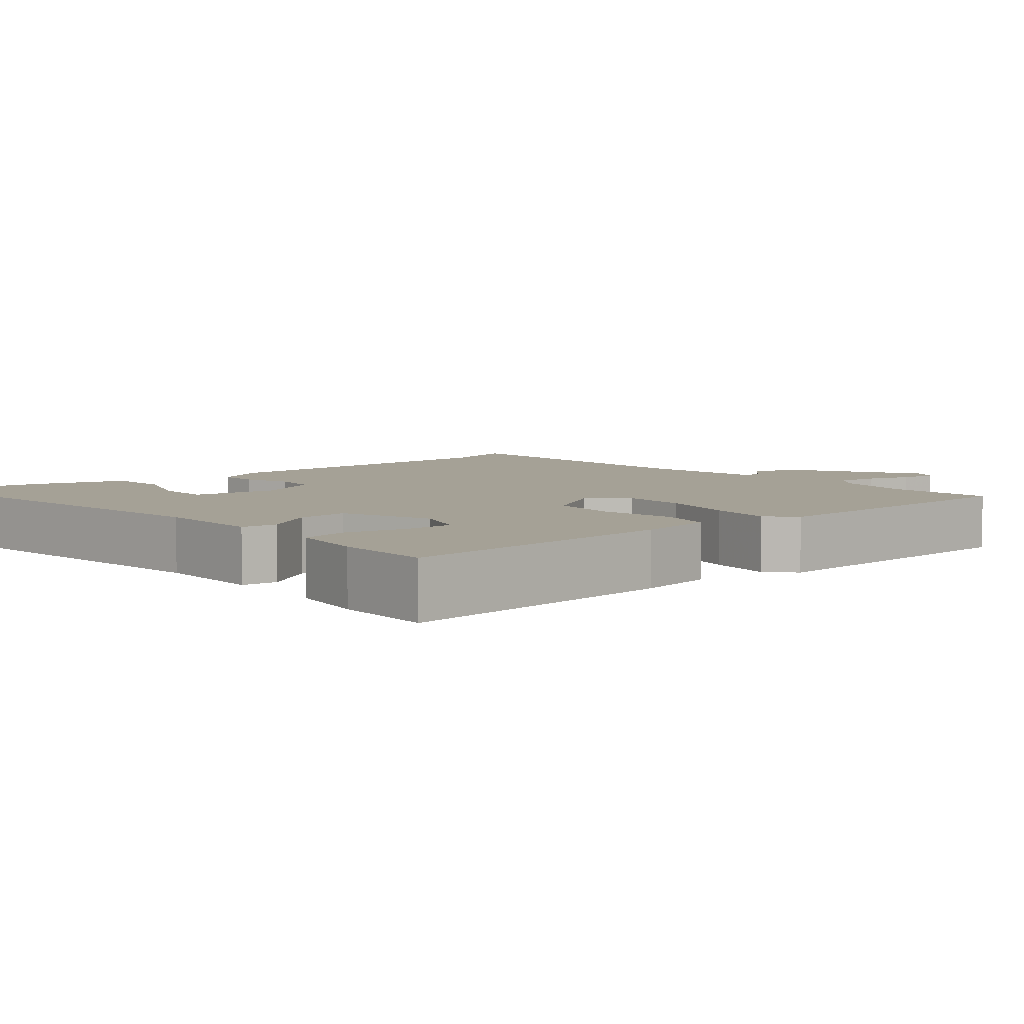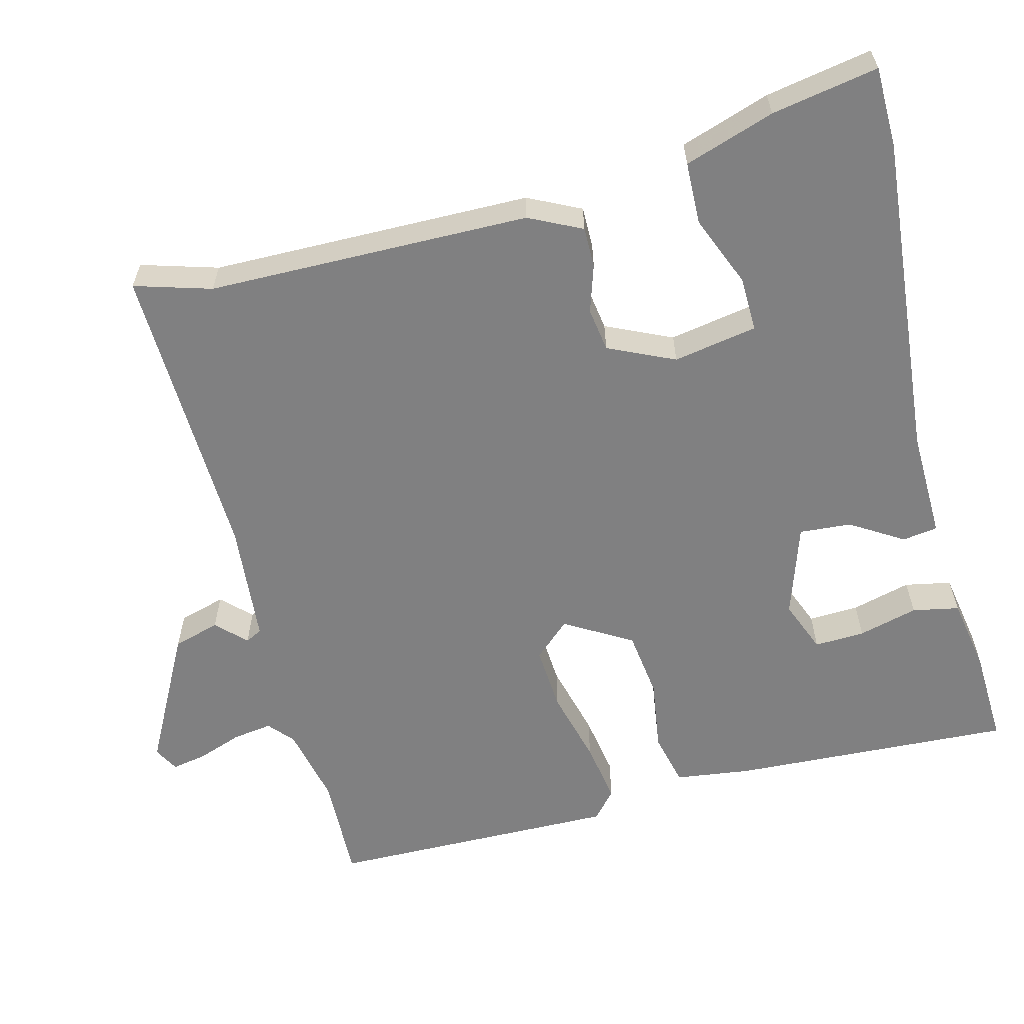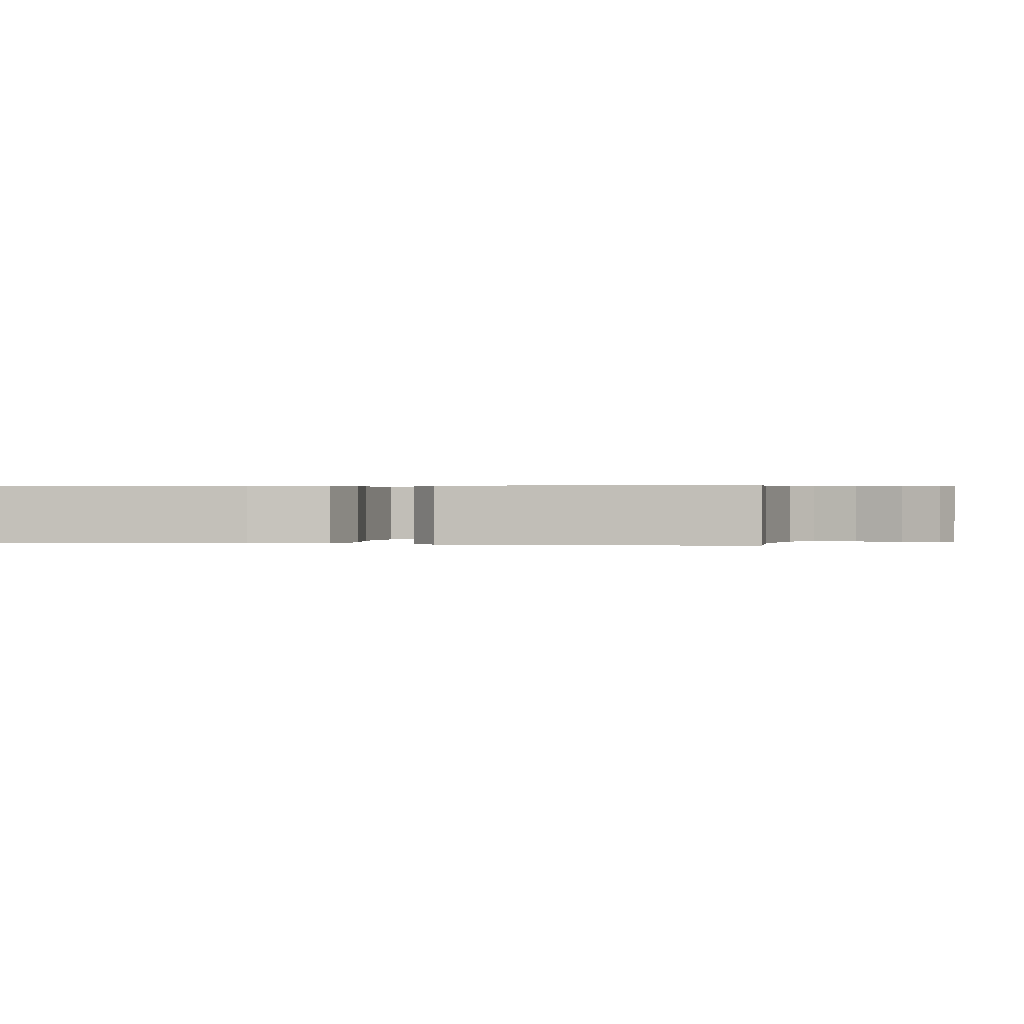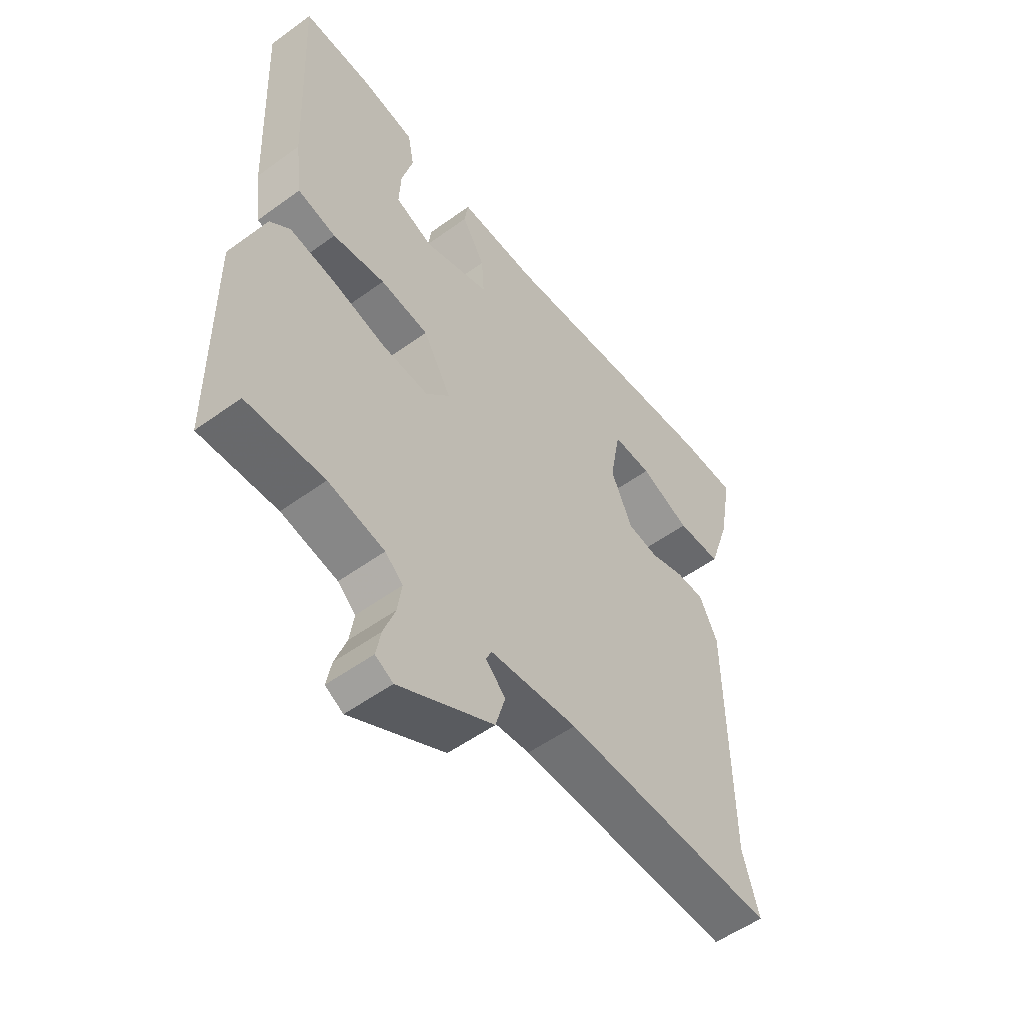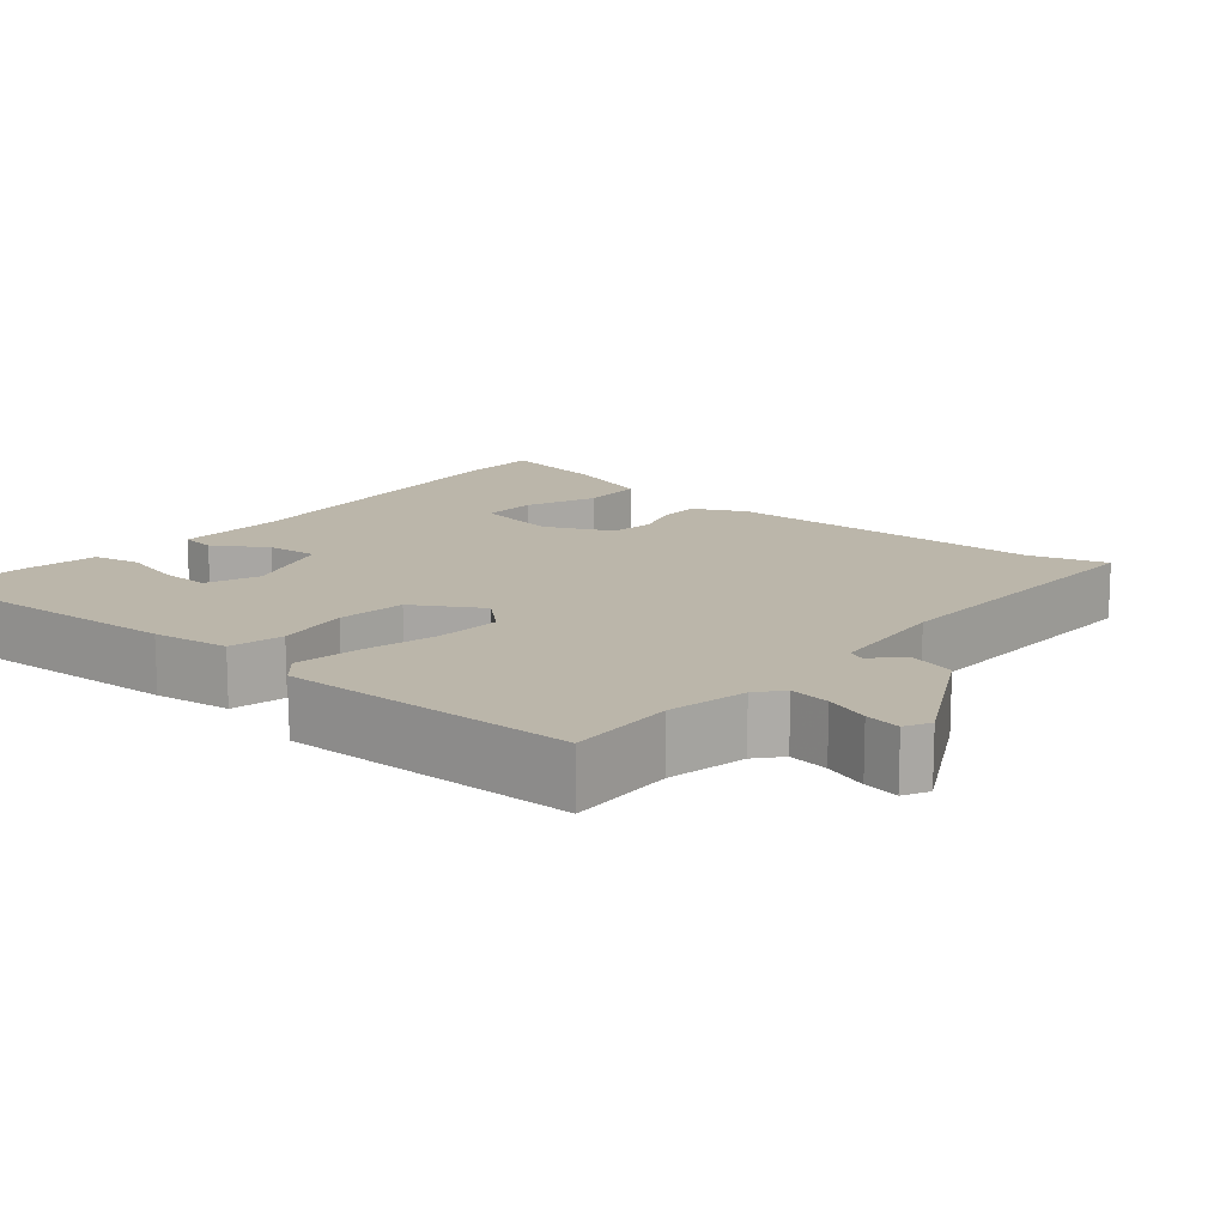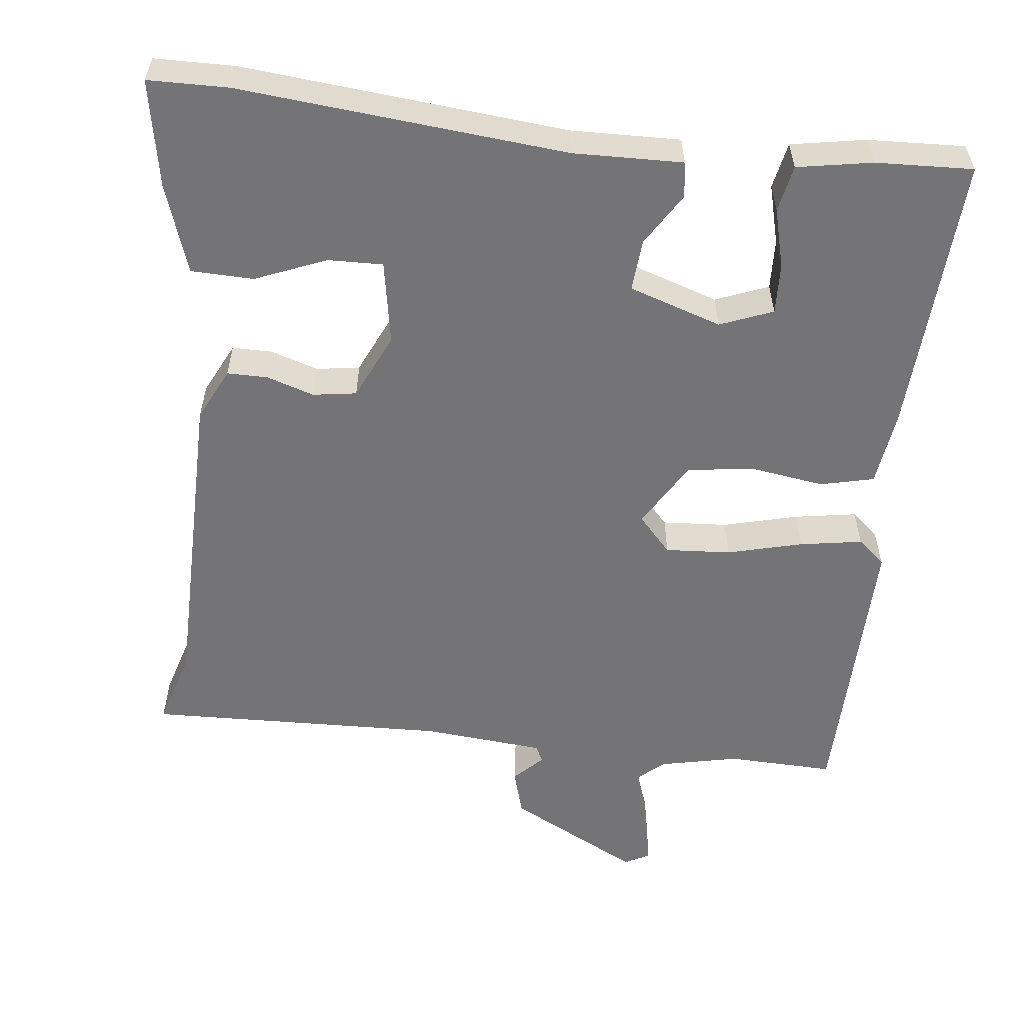
<metadata>
{"format":"obj","ext":"obj","renderer":"f3d","projection":"perspective","resolution":1024,"background":"white","views":[{"elev":6.0,"azim":47.5,"up":"+Y"},{"elev":-60.2,"azim":-75.8,"up":"+Y"},{"elev":0.4,"azim":100.2,"up":"+Y"},{"elev":-53.8,"azim":127.7,"up":"+Z"},{"elev":13.9,"azim":129.5,"up":"+Y"},{"elev":-56.3,"azim":-6.7,"up":"+Y"}]}
</metadata>
<code>
v -0.556 0.07 0.499
v -0.449 0.07 0.501
v -0.017 0.07 0.463
v 0.128 0.07 0.467
v 0.135 0.07 0.42
v 0.092 0.07 0.35
v 0.087 0.07 0.281
v 0.21 0.07 0.241
v 0.28 0.07 0.269
v 0.277 0.07 0.336
v 0.256 0.07 0.415
v 0.268 0.07 0.477
v 0.367 0.07 0.495
v 0.496 0.07 0.501
v 0.478 0.07 0.126
v 0.465 0.07 0.025
v 0.394 0.07 0.008
v 0.297 0.07 0.022
v 0.207 0.07 0.01
v 0.155 0.07 -0.079
v 0.199 0.07 -0.127
v 0.286 0.07 -0.121
v 0.386 0.07 -0.095
v 0.469 0.07 -0.081
v 0.506 0.07 -0.113
v 0.502 0.07 -0.5
v 0.359 0.07 -0.496
v 0.255 0.07 -0.519
v 0.222 0.07 -0.548
v 0.23 0.07 -0.601
v 0.251 0.07 -0.659
v 0.26 0.07 -0.706
v 0.227 0.07 -0.724
v 0.051 0.07 -0.632
v 0.033 0.07 -0.57
v 0.07 0.07 -0.532
v 0.059 0.07 -0.51
v -0.103 0.07 -0.496
v -0.503 0.07 -0.51
v -0.473 0.07 -0.408
v -0.469 0.07 0.02
v -0.435 0.07 0.09
v -0.381 0.07 0.09
v -0.318 0.07 0.07
v -0.26 0.07 0.079
v -0.22 0.07 0.167
v -0.24 0.07 0.278
v -0.313 0.07 0.276
v -0.407 0.07 0.237
v -0.49 0.07 0.239
v -0.53 0.07 0.358
v -0.556 0 0.499
v -0.449 0 0.501
v -0.017 0 0.463
v 0.128 0 0.467
v 0.135 0 0.42
v 0.092 0 0.35
v 0.087 0 0.281
v 0.21 0 0.241
v 0.28 0 0.269
v 0.277 0 0.336
v 0.256 0 0.415
v 0.268 0 0.477
v 0.367 0 0.495
v 0.496 0 0.501
v 0.478 0 0.126
v 0.465 0 0.025
v 0.394 0 0.008
v 0.297 0 0.022
v 0.207 0 0.01
v 0.155 0 -0.079
v 0.199 0 -0.127
v 0.286 0 -0.121
v 0.386 0 -0.095
v 0.469 0 -0.081
v 0.506 0 -0.113
v 0.502 0 -0.5
v 0.359 0 -0.496
v 0.255 0 -0.519
v 0.222 0 -0.548
v 0.23 0 -0.601
v 0.251 0 -0.659
v 0.26 0 -0.706
v 0.227 0 -0.724
v 0.051 0 -0.632
v 0.033 0 -0.57
v 0.07 0 -0.532
v 0.059 0 -0.51
v -0.103 0 -0.496
v -0.503 0 -0.51
v -0.473 0 -0.408
v -0.469 0 0.02
v -0.435 0 0.09
v -0.381 0 0.09
v -0.318 0 0.07
v -0.26 0 0.079
v -0.22 0 0.167
v -0.24 0 0.278
v -0.313 0 0.276
v -0.407 0 0.237
v -0.49 0 0.239
v -0.53 0 0.358
f 48 49 50 51
f 47 48 51 1
f 41 42 43 44
f 40 41 44 45
f 38 39 40 45
f 37 38 45 46
f 33 34 35 36
f 30 31 32 33
f 29 30 33 36
f 28 29 36 37
f 24 25 26 27
f 22 23 24 27
f 21 22 27 28
f 20 21 28 37
f 15 16 17 18
f 15 18 19
f 14 15 19
f 13 14 19
f 10 11 12 13
f 9 10 13
f 9 13 19 20
f 3 4 5 6
f 3 6 7
f 47 1 2 3
f 47 3 7
f 20 37 46 47
f 20 47 7 8
f 8 9 20
f 102 101 100 99
f 52 102 99 98
f 95 94 93 92
f 96 95 92 91
f 96 91 90 89
f 97 96 89 88
f 87 86 85 84
f 84 83 82 81
f 87 84 81 80
f 88 87 80 79
f 78 77 76 75
f 78 75 74 73
f 79 78 73 72
f 88 79 72 71
f 69 68 67 66
f 70 69 66
f 70 66 65
f 70 65 64
f 64 63 62 61
f 64 61 60
f 71 70 64 60
f 57 56 55 54
f 58 57 54
f 54 53 52 98
f 58 54 98
f 98 97 88 71
f 59 58 98 71
f 71 60 59
f 1 52 53 2
f 2 53 54 3
f 3 54 55 4
f 4 55 56 5
f 5 56 57 6
f 6 57 58 7
f 7 58 59 8
f 8 59 60 9
f 9 60 61 10
f 10 61 62 11
f 11 62 63 12
f 12 63 64 13
f 13 64 65 14
f 14 65 66 15
f 15 66 67 16
f 16 67 68 17
f 17 68 69 18
f 18 69 70 19
f 19 70 71 20
f 20 71 72 21
f 21 72 73 22
f 22 73 74 23
f 23 74 75 24
f 24 75 76 25
f 25 76 77 26
f 26 77 78 27
f 27 78 79 28
f 28 79 80 29
f 29 80 81 30
f 30 81 82 31
f 31 82 83 32
f 32 83 84 33
f 33 84 85 34
f 34 85 86 35
f 35 86 87 36
f 36 87 88 37
f 37 88 89 38
f 38 89 90 39
f 39 90 91 40
f 40 91 92 41
f 41 92 93 42
f 42 93 94 43
f 43 94 95 44
f 44 95 96 45
f 45 96 97 46
f 46 97 98 47
f 47 98 99 48
f 48 99 100 49
f 49 100 101 50
f 50 101 102 51
f 51 102 52 1

</code>
